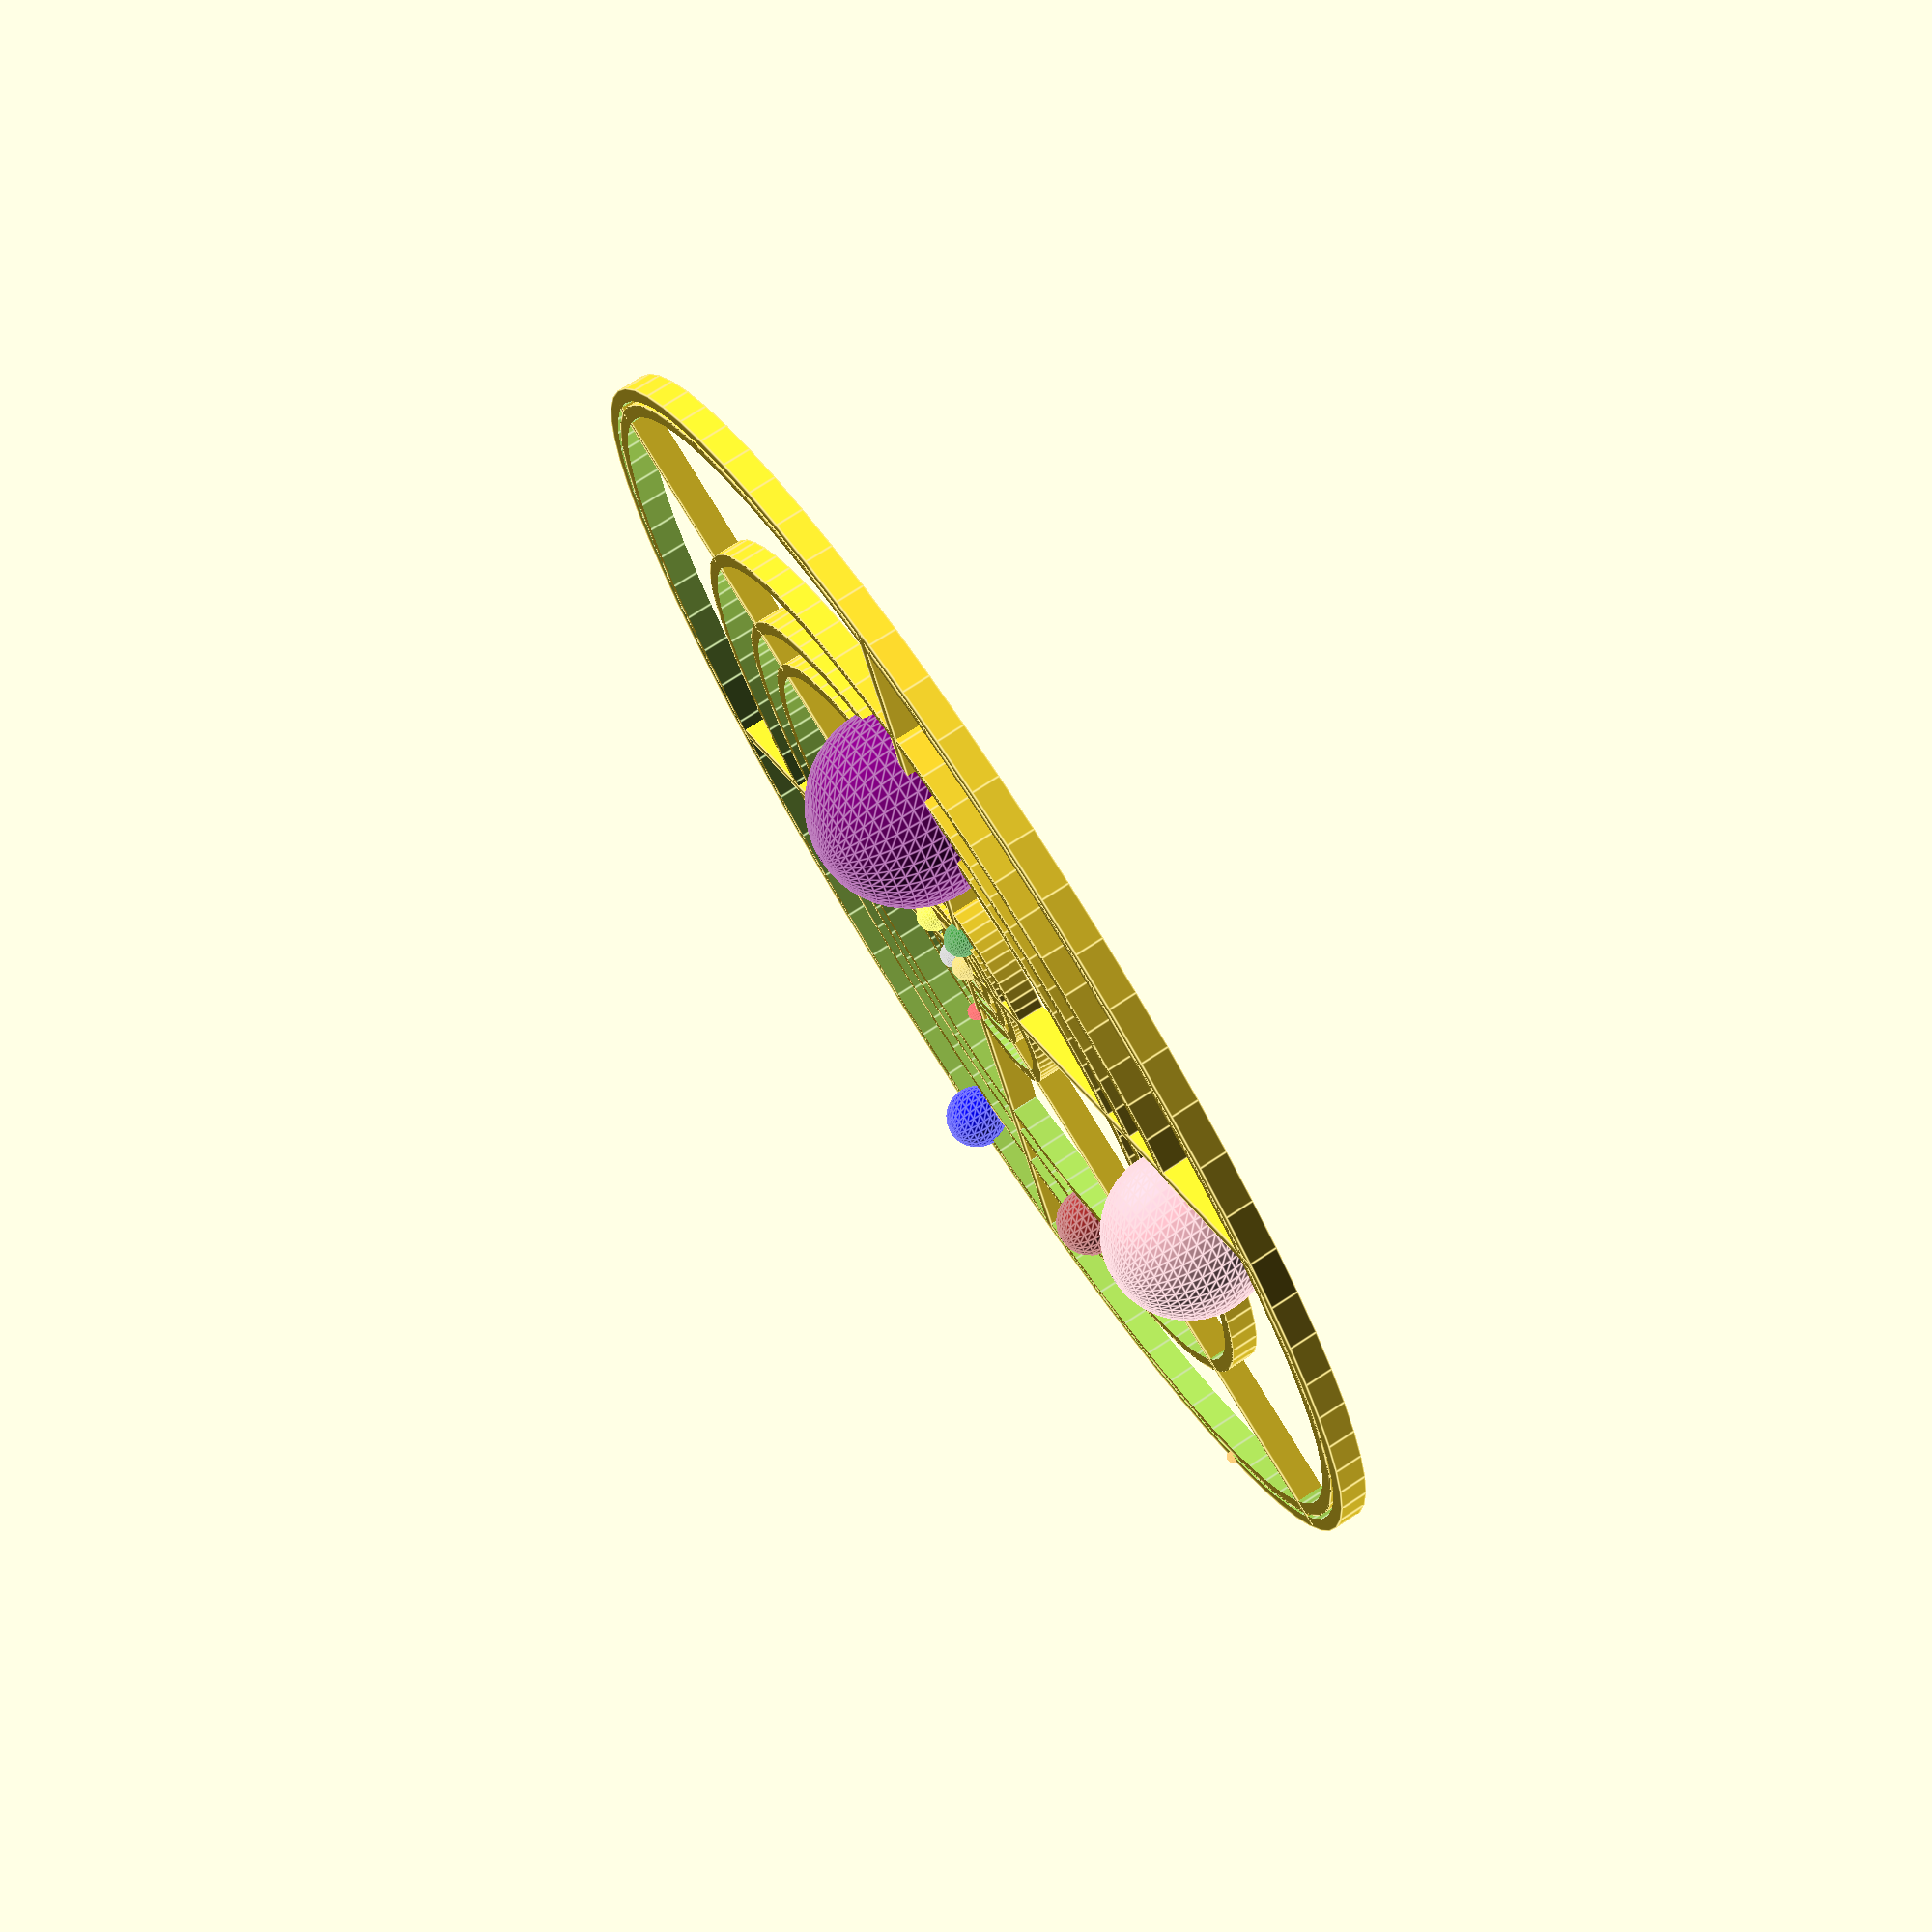
<openscad>
DISTANCE_SCALING_FACTOR = 50000000;
SIZE_SCALING_FACTOR = 10000;

/*
Generated with http://ssd.jpl.nasa.gov/horizons.cgi

    Sun
    X = 3.445928995828132E+04 Y =-5.977842930458921E+05 Z =-1.137675170209317E+03

    Mercury
    X = 2.804947516450232E+07 Y =-6.010920649215650E+07 Z =-7.433869064556710E+06

    Venus
    X = 1.081255565633538E+08 Y =-1.061806306006552E+07 Z =-6.378551380944608E+06

    Earth
    X = 4.982939238479244E+07 Y = 1.382169511085975E+08 Z = 6.126610014669597E+03

    Mars
    X =-8.840767546874936E+07 Y =-2.081078978986169E+08 Z =-2.168133984634548E+06

    Jupiter
    X = 4.012961468016061E+08 Y = 6.332450309910216E+08 Z =-1.159657024521962E+07

    Saturn
    X =-9.039260039400640E+08 Y = 1.021983212645124E+09 Z = 1.804472639908135E+07

    Uranus
    X =-2.180321109644558E+09 Y =-1.717095672422973E+09 Z = 2.191471638130832E+07

    Neptune
    X =-1.249308260673955E+09 Y =-4.354968224879044E+09 Z = 1.184551310038505E+08

    Pluto
    X =-4.270028274993162E+09 Y =-9.328475878087844E+08 Z = 1.334912452672853E+09

*/
difference(){
    union(){

        // Mercury orbit
        MERCURY_ORBIT_POS = 3.2;
        difference(){
            cylinder(r=MERCURY_ORBIT_POS, h=2, $fn=75);
            translate([0,0,-1]){
                cylinder(r=MERCURY_ORBIT_POS-1, h=4, $fn=75);
            }
        }

        // Venus orbit
        VENUS_ORBIT_POS = 5;
        difference(){
            cylinder(r=VENUS_ORBIT_POS, h=2, $fn=75);
            translate([0,0,-1]){
                cylinder(r=VENUS_ORBIT_POS-1, h=4, $fn=75);
            }
        }

        // Earth orbit
        EARTH_ORBIT_POS = 6.5;
        difference(){
            cylinder(r=EARTH_ORBIT_POS, h=2, $fn=75);
            translate([0,0,-1]){
                cylinder(r=EARTH_ORBIT_POS-1, h=4, $fn=75);
            }
        }

        // Mars orbit
        MARS_ORBIT_POS = 9.7;
        difference(){
            cylinder(r=MARS_ORBIT_POS, h=2, $fn=75);
            translate([0,0,-1]){
                cylinder(r=MARS_ORBIT_POS-1, h=4, $fn=75);
            }
        }

        // Jupiter orbit
        JUPITER_ORBIT_POS = 25;
        difference(){
            cylinder(r=JUPITER_ORBIT_POS, h=2, $fn=75);
            translate([0,0,-1]){
                cylinder(r=JUPITER_ORBIT_POS-1, h=4, $fn=75);
            }
        }

        // Saturn orbit
        SATURN_ORBIT_POS = 34;
        difference(){
            cylinder(r=SATURN_ORBIT_POS, h=2, $fn=75);
            translate([0,0,-1]){
                cylinder(r=SATURN_ORBIT_POS-1, h=4, $fn=75);
            }
        }

        // Uranus orbit
        URANUS_ORBIT_POS = 28.5;
        difference(){
            cylinder(r=URANUS_ORBIT_POS, h=2, $fn=75);
            translate([0,0,-1]){
                cylinder(r=URANUS_ORBIT_POS-1, h=4, $fn=75);
            }
        }

        // Neptune orbit
        NEPTUNE_ORBIT_POS = 46;
        difference(){
            cylinder(r=NEPTUNE_ORBIT_POS, h=2, $fn=75);
            translate([0,0,-1]){
                cylinder(r=NEPTUNE_ORBIT_POS-1, h=4, $fn=75);
            }
        }

        // Pluto orbit
        PLUTO_ORBIT_POS = 47.3; 
        difference(){
            cylinder(r=PLUTO_ORBIT_POS, h=2, $fn=75);
            translate([0,0,-1]){
                cylinder(r=PLUTO_ORBIT_POS-1, h=4, $fn=75);
            }
        }

        // spokes
        itr = 6;
        for(rotz = [0:360/itr:360]){
            rotate(rotz){
                cube([47,1,3]);
            }
        }
        
        // Sun
        translate([(3.445928995828132E+04/DISTANCE_SCALING_FACTOR),(-5.977842930458921E+05/DISTANCE_SCALING_FACTOR),0]){
            // the sun is huge, so it has its own scaling factor
            sphere(r=1,h=20,$fn=25);
        }

        // Mercury
        translate([(2.804947516450232E+07/DISTANCE_SCALING_FACTOR)*2,(-6.010920649215650E+07/DISTANCE_SCALING_FACTOR)*2,0]){
            color("silver")
            sphere(r=2440/SIZE_SCALING_FACTOR*4,h=20,$fn=25);
        }

        // Venus
        translate([(1.081255565633538E+08/DISTANCE_SCALING_FACTOR)*2,(-1.061806306006552E+07/DISTANCE_SCALING_FACTOR)*2,0]){
            color("yellow")
            sphere(r=6051.8/SIZE_SCALING_FACTOR*2,h=20,$fn=25);
        }

        // Earth
        translate([(4.982939238479244E+07/DISTANCE_SCALING_FACTOR)*2,(1.382169511085975E+08/DISTANCE_SCALING_FACTOR)*2,0]){
            color("green")
            sphere(r=6371.01/SIZE_SCALING_FACTOR*2,h=20,$fn=25);
        }

        // Mars
        translate([(-8.840767546874936E+07/DISTANCE_SCALING_FACTOR)*2,(-2.081078978986169E+08/DISTANCE_SCALING_FACTOR)*2,0]){
            color("red")
            sphere(r=3389.9/SIZE_SCALING_FACTOR*2,h=20,$fn=25);
        }

        // Jupiter
        translate([(4.012961468016061E+08/DISTANCE_SCALING_FACTOR)*1.5,(6.332450309910216E+08/DISTANCE_SCALING_FACTOR)*1.5,0]){
            color("purple")
            sphere(r=69911/SIZE_SCALING_FACTOR,h=20,$fn=50);
        }

        // Saturn
        translate([(-9.039260039400640E+08/DISTANCE_SCALING_FACTOR)*1.2,(1.021983212645124E+09/DISTANCE_SCALING_FACTOR)*1.2,0]){
            color("pink")
            sphere(r=58232/SIZE_SCALING_FACTOR,h=20,$fn=50);
        }

        // Uranus and Neptune's distance has been tweaked out of scale to fit them on the plate
        // Uranus
        translate([(-2.180321109644558E+09/DISTANCE_SCALING_FACTOR)/2,(-1.717095672422973E+09/DISTANCE_SCALING_FACTOR)/2,0]){
            color("brown")
            sphere(r=25362/SIZE_SCALING_FACTOR,h=20,$fn=25);
        }

        // Neptune
        translate([(-1.249308260673955E+09/DISTANCE_SCALING_FACTOR)/2,(-4.354968224879044E+09/DISTANCE_SCALING_FACTOR)/2,0]){
            color("blue")
            sphere(r=24624/SIZE_SCALING_FACTOR,h=20,$fn=25);
        }

        // Pluto
        translate([(-4.270028274993162E+09/DISTANCE_SCALING_FACTOR)/2,(-9.328475878087844E+08/DISTANCE_SCALING_FACTOR),0]){
            color("orange")
            sphere(r=1195/SIZE_SCALING_FACTOR*4,h=20,$fn=25);
        }
    }

    // trim mounting plate
    translate([0,0,2]){
            cylinder(r=50, h=5,$fn=75);
    }
}

</openscad>
<views>
elev=283.7 azim=346.0 roll=237.1 proj=p view=edges
</views>
